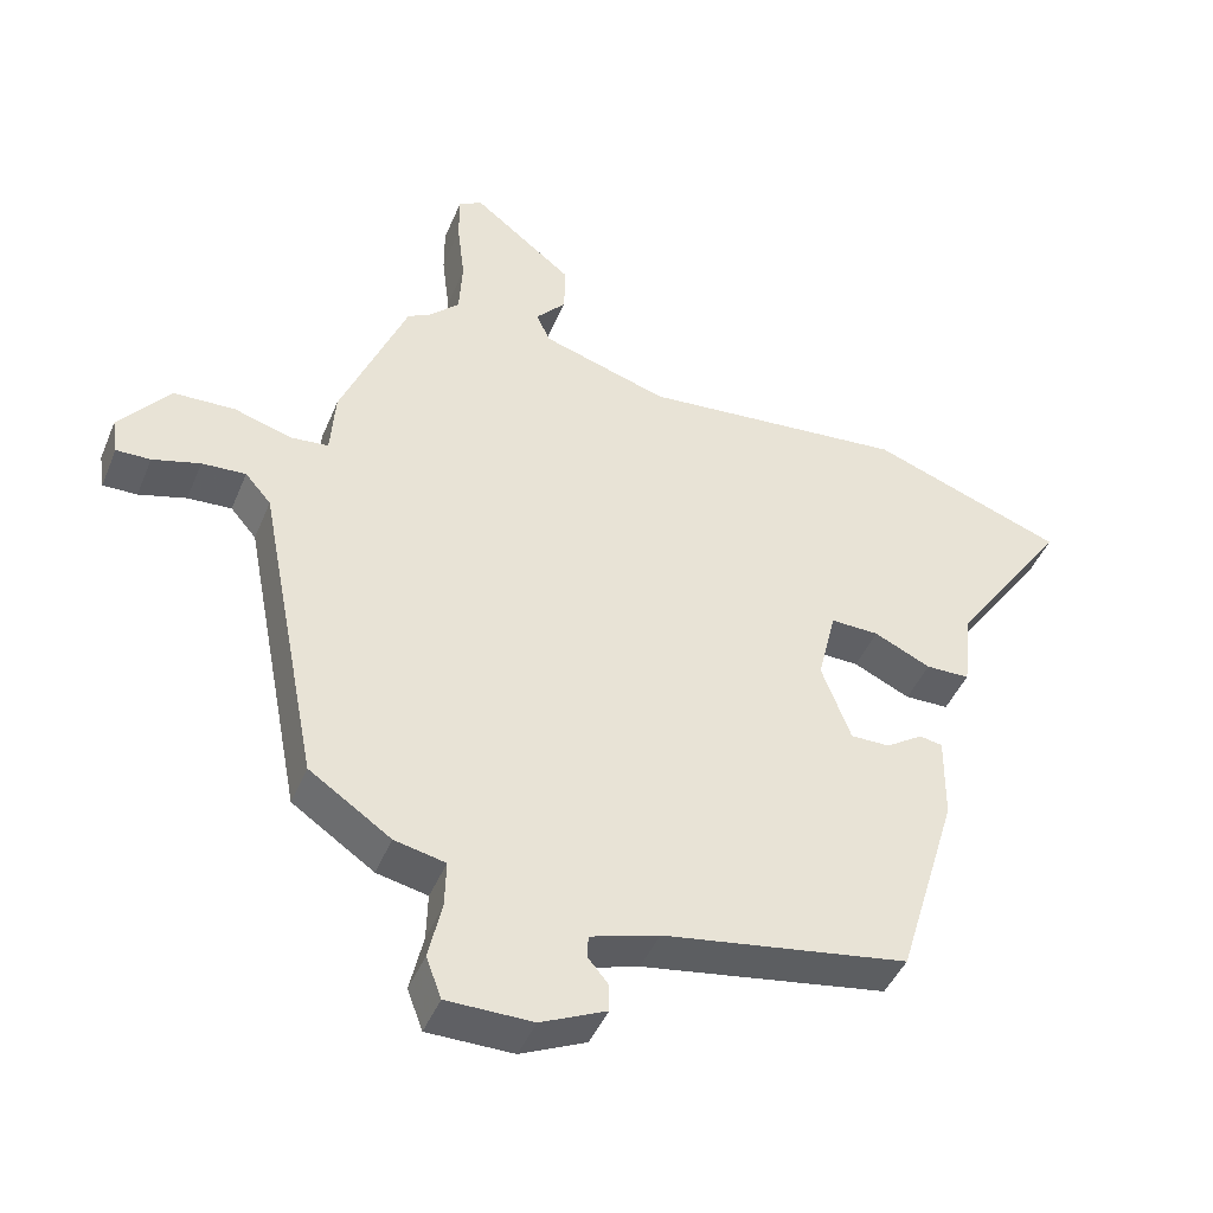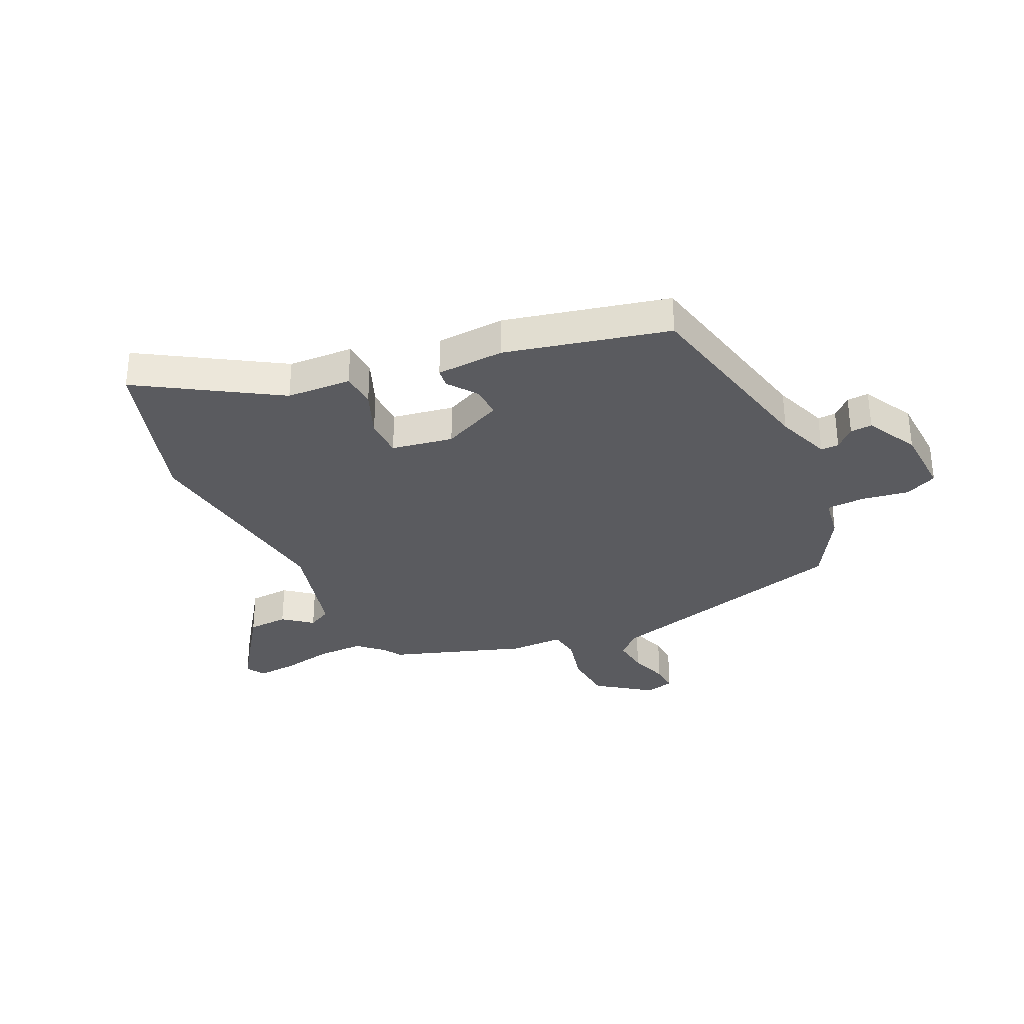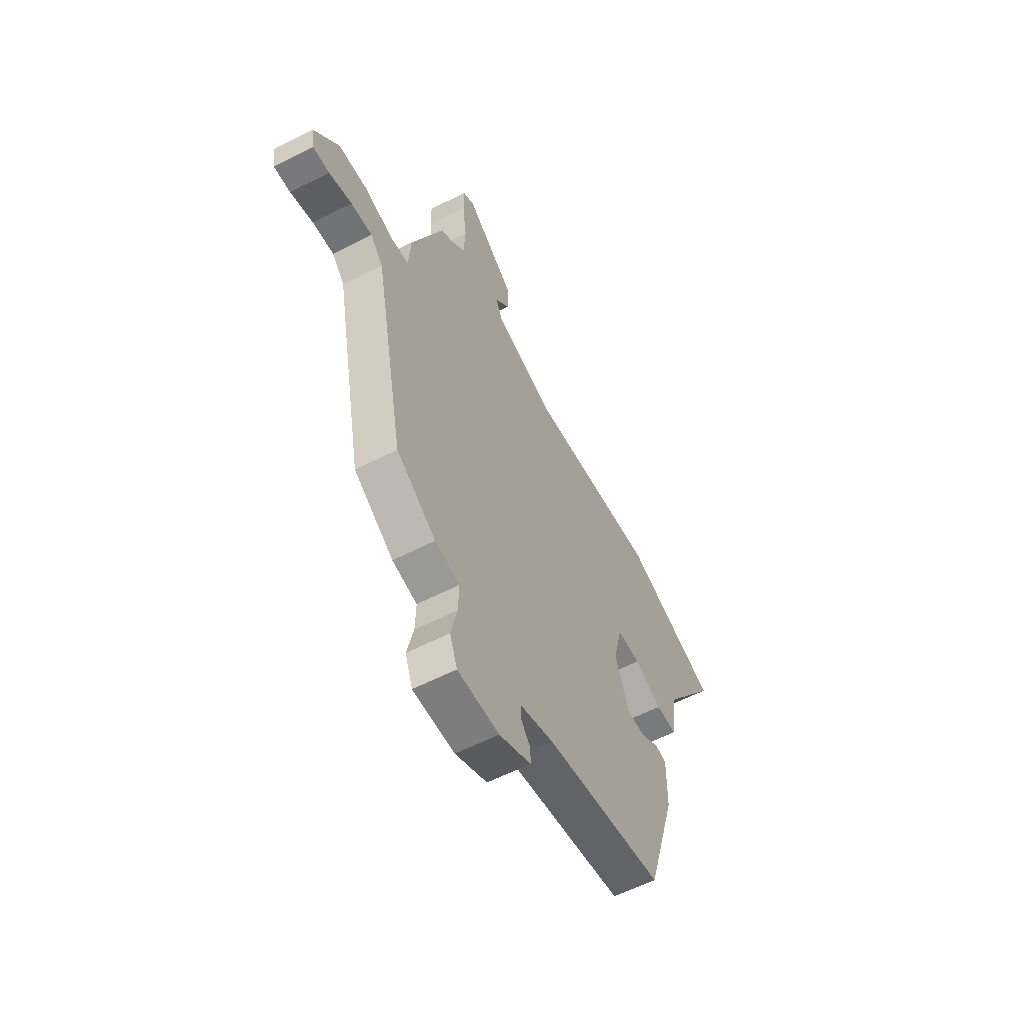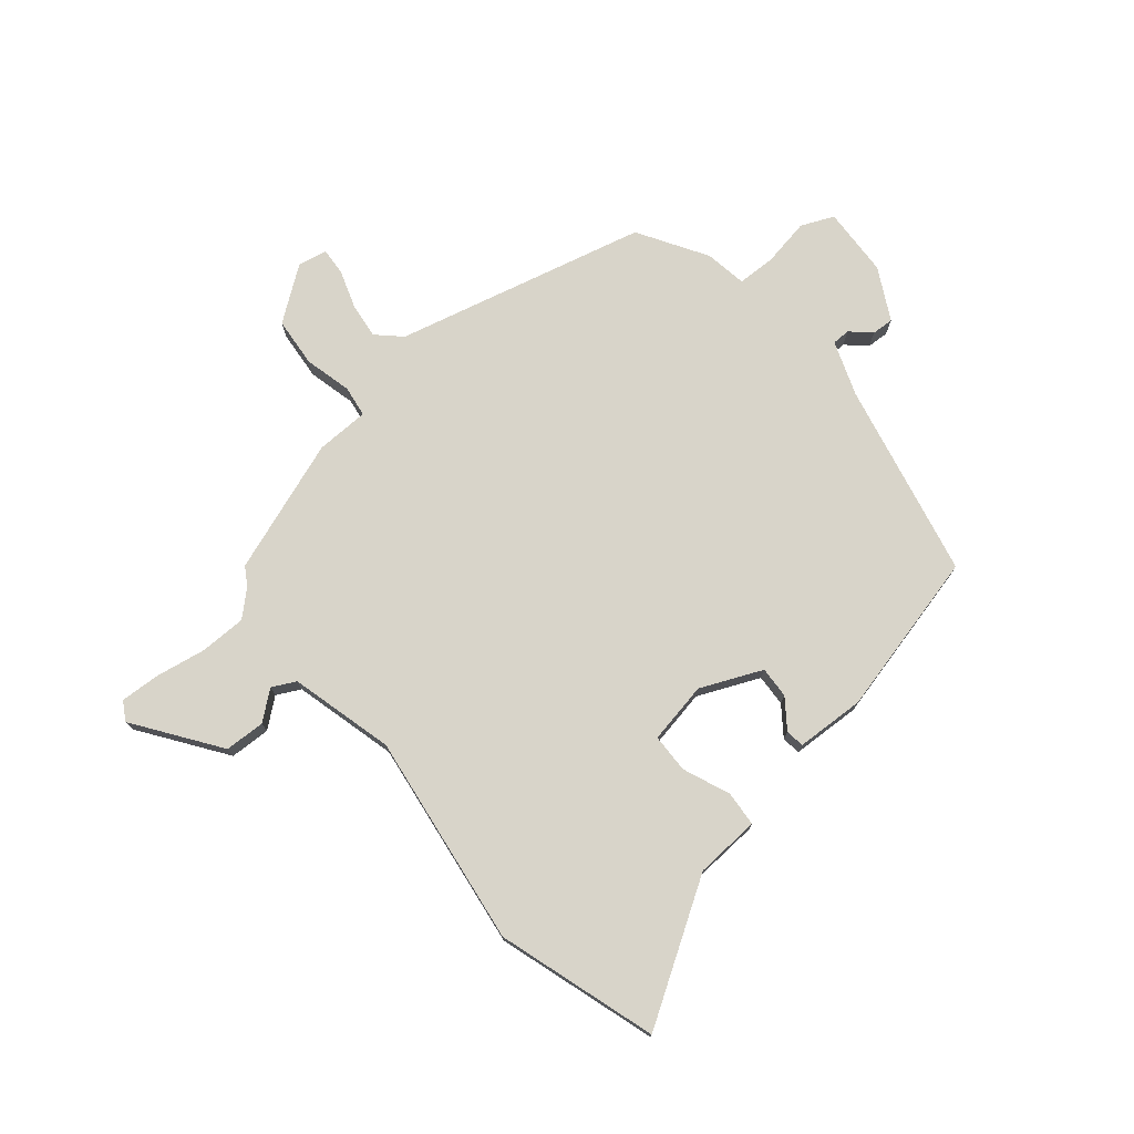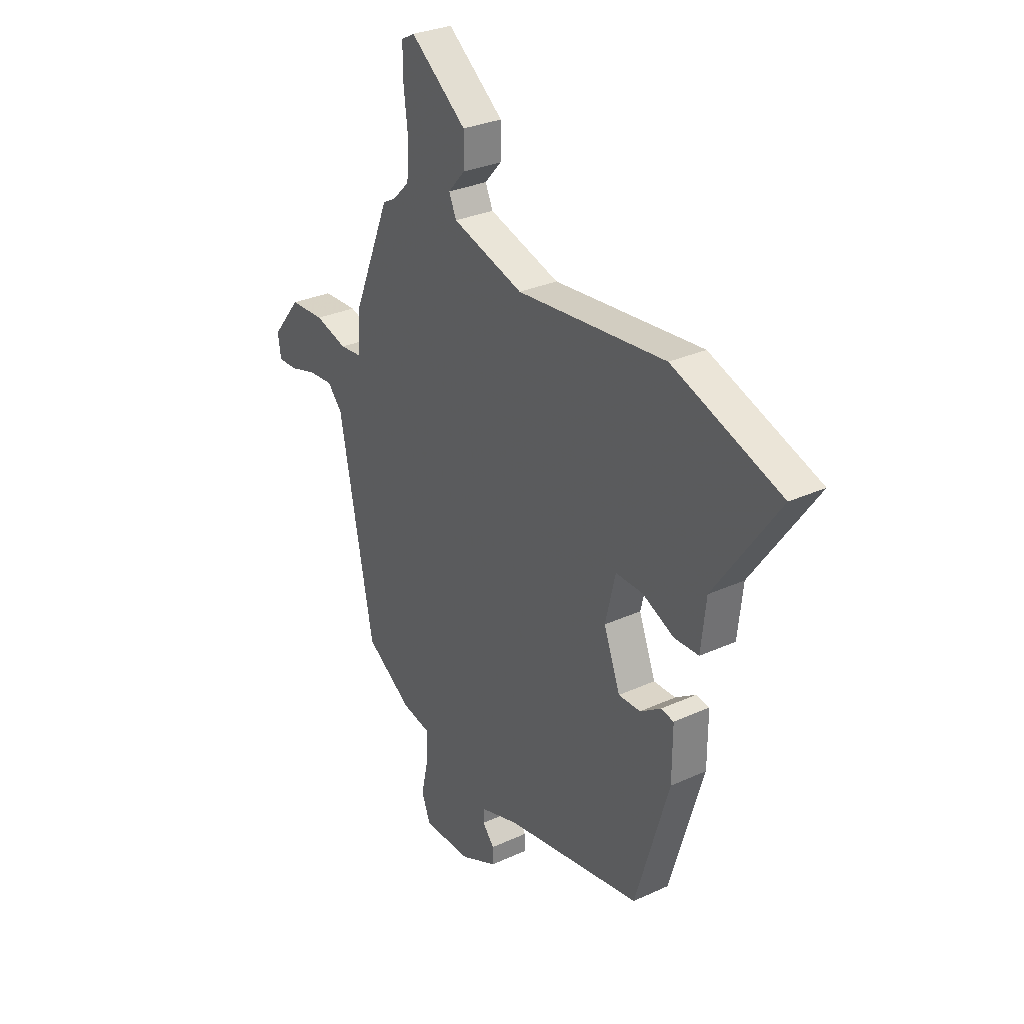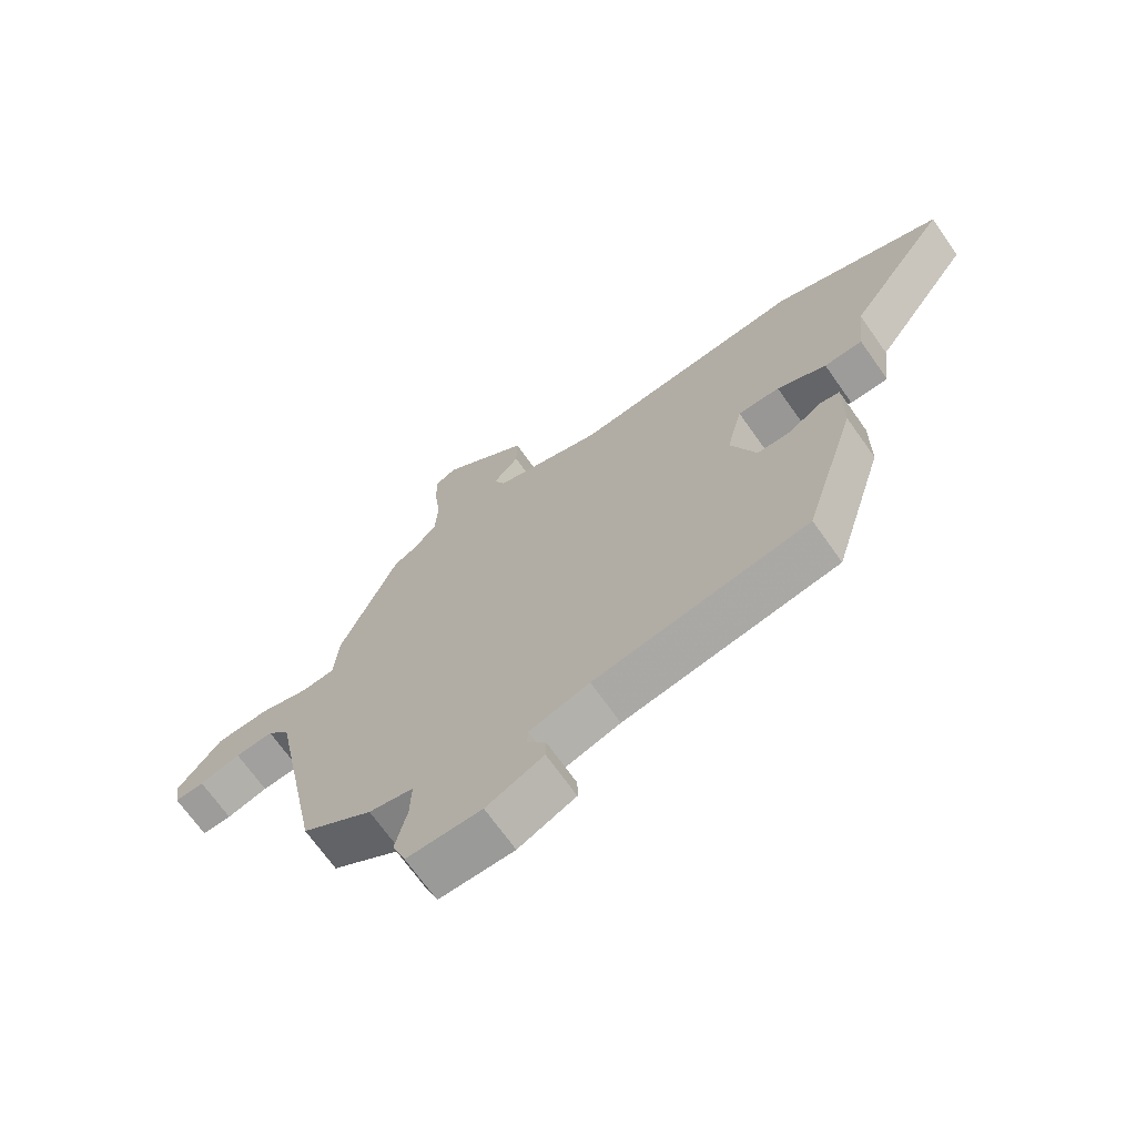
<metadata>
{"format":"obj","ext":"obj","renderer":"f3d","projection":"perspective","resolution":1024,"background":"white","views":[{"elev":-44.3,"azim":-21.6,"up":"+Z"},{"elev":-32.9,"azim":118.6,"up":"+Y"},{"elev":-58.8,"azim":-62.2,"up":"+Z"},{"elev":75.7,"azim":53.2,"up":"+Y"},{"elev":29.6,"azim":55.9,"up":"+Z"},{"elev":-69.5,"azim":35.2,"up":"+Z"}]}
</metadata>
<code>
v 0.41 0.07 0.533
v 0.687 0.07 0.431
v 0.523 0.07 0.198
v 0.51 0.07 0.083
v 0.447 0.07 0.082
v 0.366 0.07 0.12
v 0.297 0.07 0.122
v 0.271 0.07 0.014
v 0.313 0.07 -0.097
v 0.369 0.07 -0.097
v 0.422 0.07 -0.062
v 0.455 0.07 -0.068
v 0.454 0.07 -0.19
v 0.368 0.07 -0.476
v 0.017 0.07 -0.533
v -0.081 0.07 -0.563
v -0.083 0.07 -0.595
v -0.053 0.07 -0.631
v -0.053 0.07 -0.67
v -0.147 0.07 -0.713
v -0.27 0.07 -0.712
v -0.292 0.07 -0.653
v -0.273 0.07 -0.57
v -0.271 0.07 -0.502
v -0.344 0.07 -0.486
v -0.461 0.07 -0.406
v -0.548 0.07 0.043
v -0.585 0.07 0.086
v -0.648 0.07 0.082
v -0.716 0.07 0.063
v -0.765 0.07 0.062
v -0.773 0.07 0.114
v -0.7 0.07 0.204
v -0.612 0.07 0.207
v -0.53 0.07 0.182
v -0.475 0.07 0.187
v -0.468 0.07 0.281
v -0.373 0.07 0.512
v -0.34 0.07 0.53
v -0.297 0.07 0.572
v -0.292 0.07 0.654
v -0.303 0.07 0.745
v -0.303 0.07 0.815
v -0.269 0.07 0.833
v -0.126 0.07 0.72
v -0.127 0.07 0.648
v -0.17 0.07 0.6
v -0.151 0.07 0.557
v 0.03 0.07 0.5
v 0.41 0 0.533
v 0.687 0 0.431
v 0.523 0 0.198
v 0.51 0 0.083
v 0.447 0 0.082
v 0.366 0 0.12
v 0.297 0 0.122
v 0.271 0 0.014
v 0.313 0 -0.097
v 0.369 0 -0.097
v 0.422 0 -0.062
v 0.455 0 -0.068
v 0.454 0 -0.19
v 0.368 0 -0.476
v 0.017 0 -0.533
v -0.081 0 -0.563
v -0.083 0 -0.595
v -0.053 0 -0.631
v -0.053 0 -0.67
v -0.147 0 -0.713
v -0.27 0 -0.712
v -0.292 0 -0.653
v -0.273 0 -0.57
v -0.271 0 -0.502
v -0.344 0 -0.486
v -0.461 0 -0.406
v -0.548 0 0.043
v -0.585 0 0.086
v -0.648 0 0.082
v -0.716 0 0.063
v -0.765 0 0.062
v -0.773 0 0.114
v -0.7 0 0.204
v -0.612 0 0.207
v -0.53 0 0.182
v -0.475 0 0.187
v -0.468 0 0.281
v -0.373 0 0.512
v -0.34 0 0.53
v -0.297 0 0.572
v -0.292 0 0.654
v -0.303 0 0.745
v -0.303 0 0.815
v -0.269 0 0.833
v -0.126 0 0.72
v -0.127 0 0.648
v -0.17 0 0.6
v -0.151 0 0.557
v 0.03 0 0.5
f 44 45 46 47
f 42 43 44 47
f 41 42 47 48
f 40 41 48
f 39 40 48 49
f 36 37 38 39
f 32 33 34 35
f 32 35 36
f 29 30 31 32
f 28 29 32 36
f 27 28 36
f 24 25 26 27
f 24 27 36
f 20 21 22 23
f 20 23 24
f 17 18 19 20
f 16 17 20 24
f 15 16 24 36
f 10 11 12 13
f 9 10 13 14
f 8 9 14 15
f 3 4 5 6
f 3 6 7
f 49 1 2 3
f 49 3 7
f 15 36 39 49
f 7 8 15 49
f 96 95 94 93
f 96 93 92 91
f 97 96 91 90
f 97 90 89
f 98 97 89 88
f 88 87 86 85
f 84 83 82 81
f 85 84 81
f 81 80 79 78
f 85 81 78 77
f 85 77 76
f 76 75 74 73
f 85 76 73
f 72 71 70 69
f 73 72 69
f 69 68 67 66
f 73 69 66 65
f 85 73 65 64
f 62 61 60 59
f 63 62 59 58
f 64 63 58 57
f 55 54 53 52
f 56 55 52
f 52 51 50 98
f 56 52 98
f 98 88 85 64
f 98 64 57 56
f 1 50 51 2
f 2 51 52 3
f 3 52 53 4
f 4 53 54 5
f 5 54 55 6
f 6 55 56 7
f 7 56 57 8
f 8 57 58 9
f 9 58 59 10
f 10 59 60 11
f 11 60 61 12
f 12 61 62 13
f 13 62 63 14
f 14 63 64 15
f 15 64 65 16
f 16 65 66 17
f 17 66 67 18
f 18 67 68 19
f 19 68 69 20
f 20 69 70 21
f 21 70 71 22
f 22 71 72 23
f 23 72 73 24
f 24 73 74 25
f 25 74 75 26
f 26 75 76 27
f 27 76 77 28
f 28 77 78 29
f 29 78 79 30
f 30 79 80 31
f 31 80 81 32
f 32 81 82 33
f 33 82 83 34
f 34 83 84 35
f 35 84 85 36
f 36 85 86 37
f 37 86 87 38
f 38 87 88 39
f 39 88 89 40
f 40 89 90 41
f 41 90 91 42
f 42 91 92 43
f 43 92 93 44
f 44 93 94 45
f 45 94 95 46
f 46 95 96 47
f 47 96 97 48
f 48 97 98 49
f 49 98 50 1

</code>
